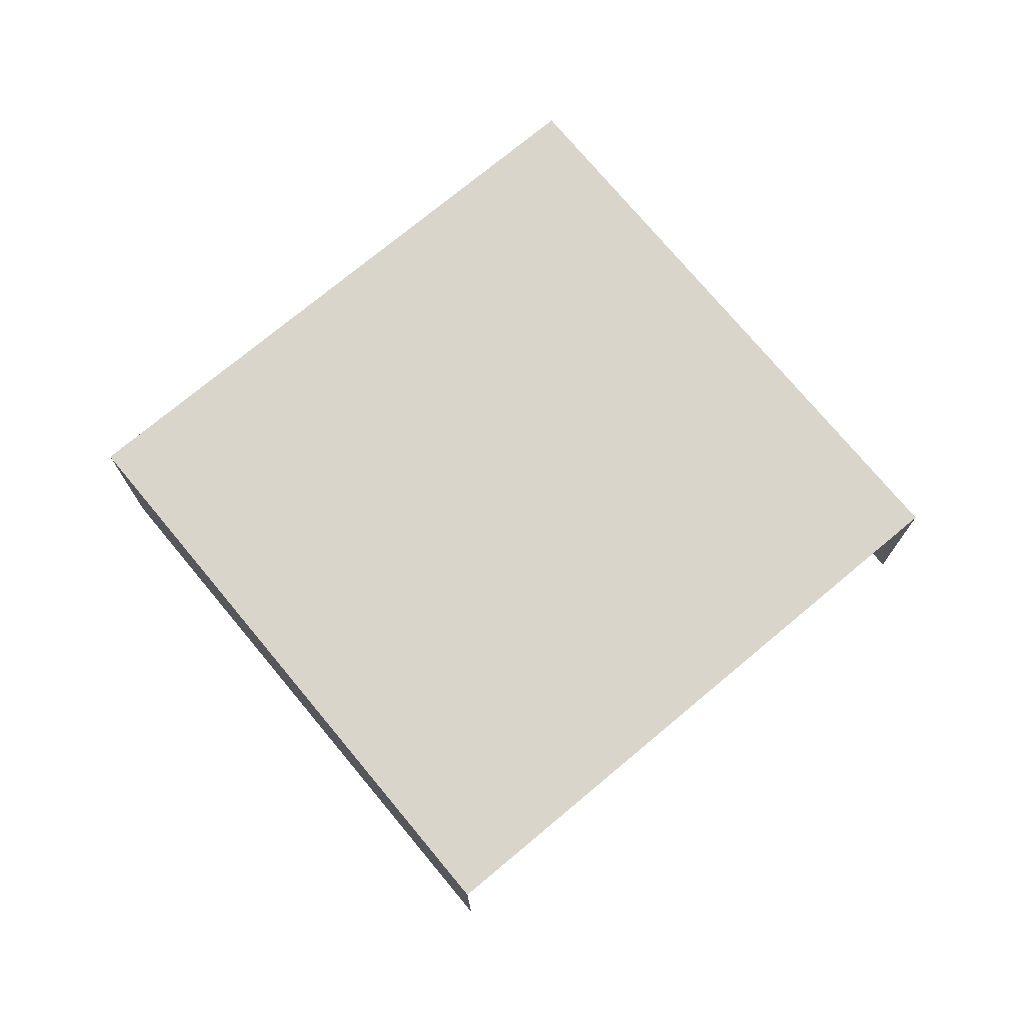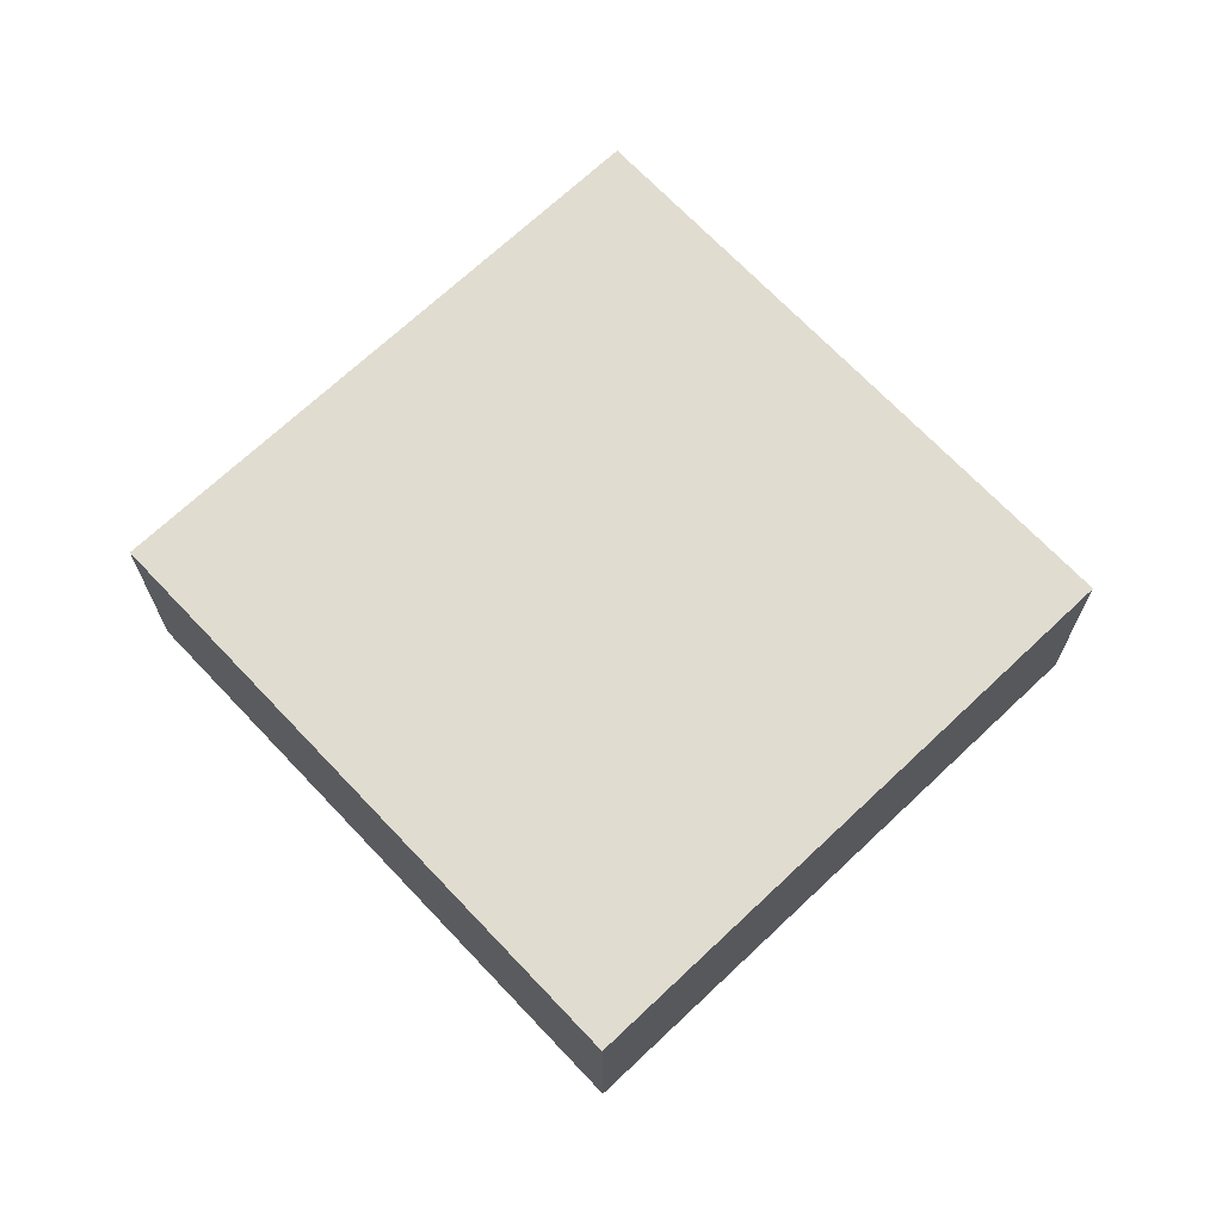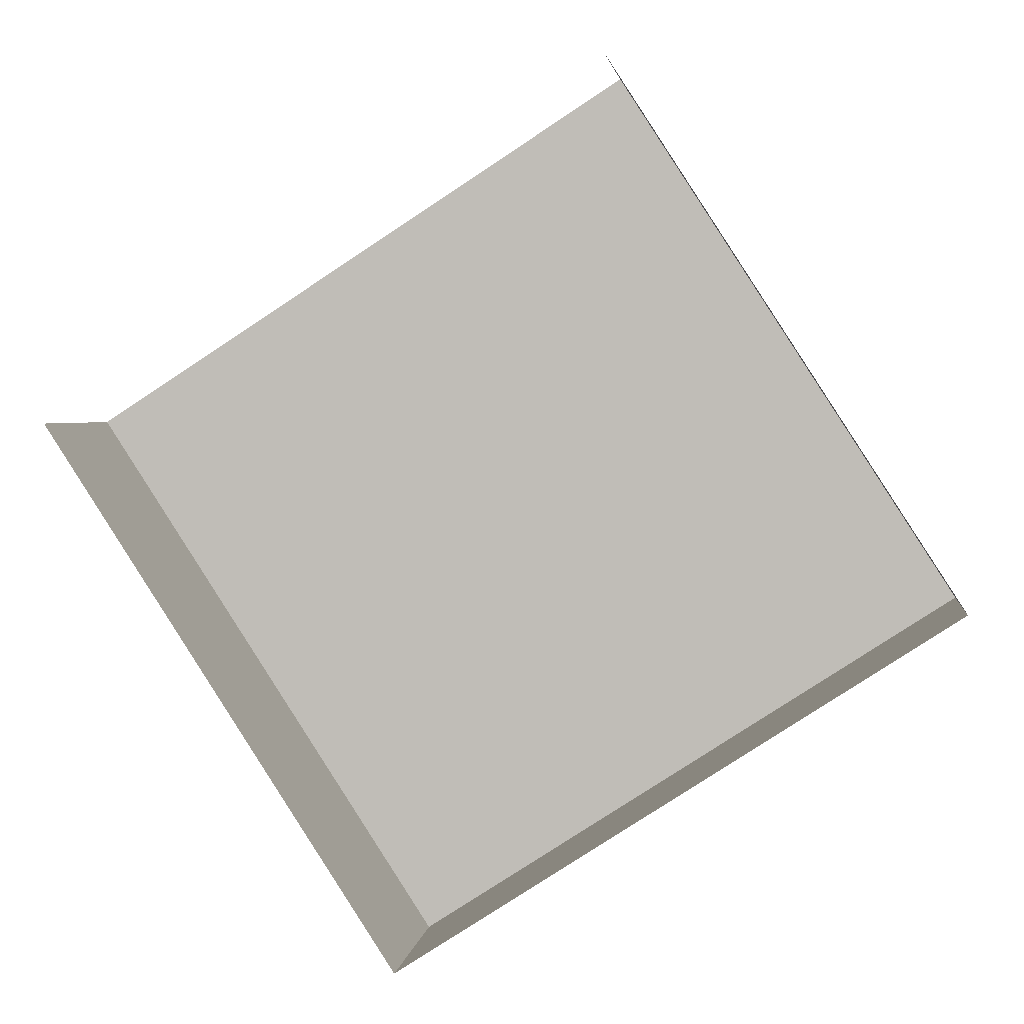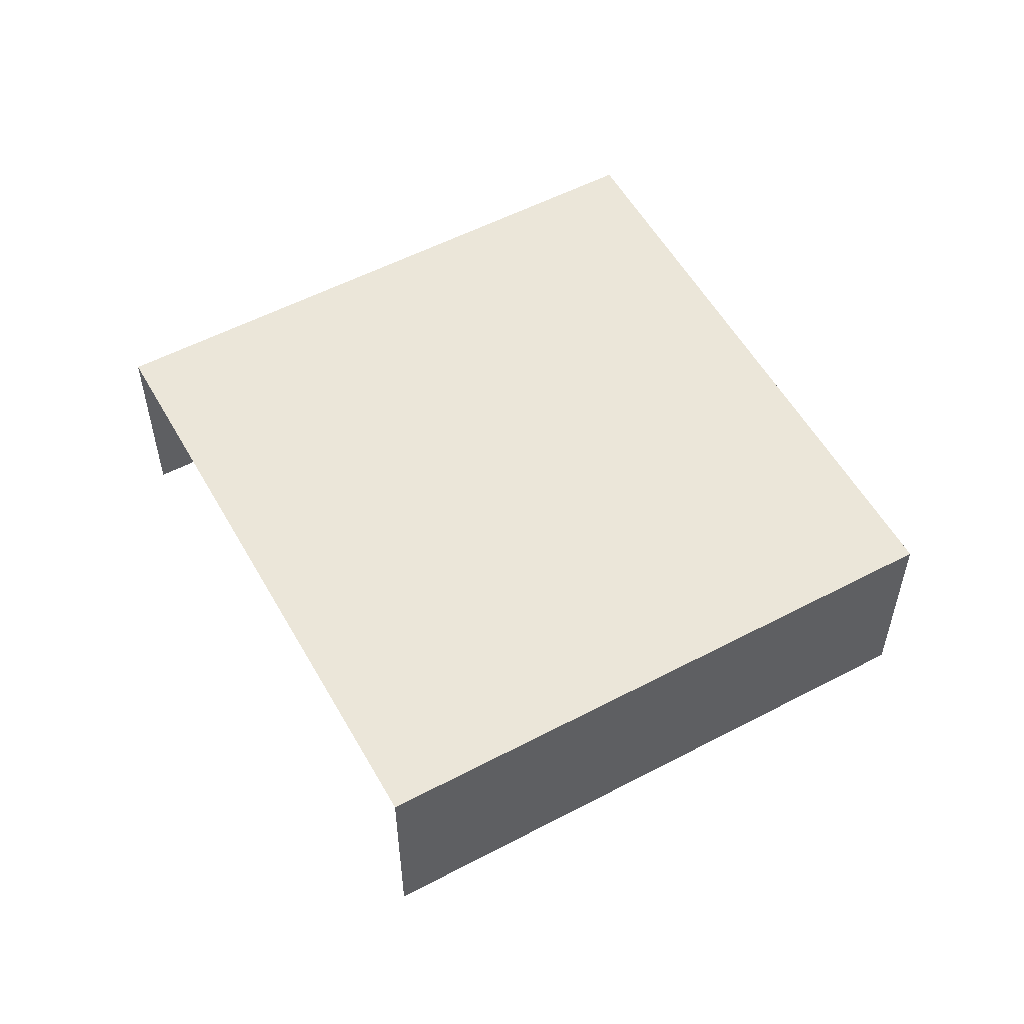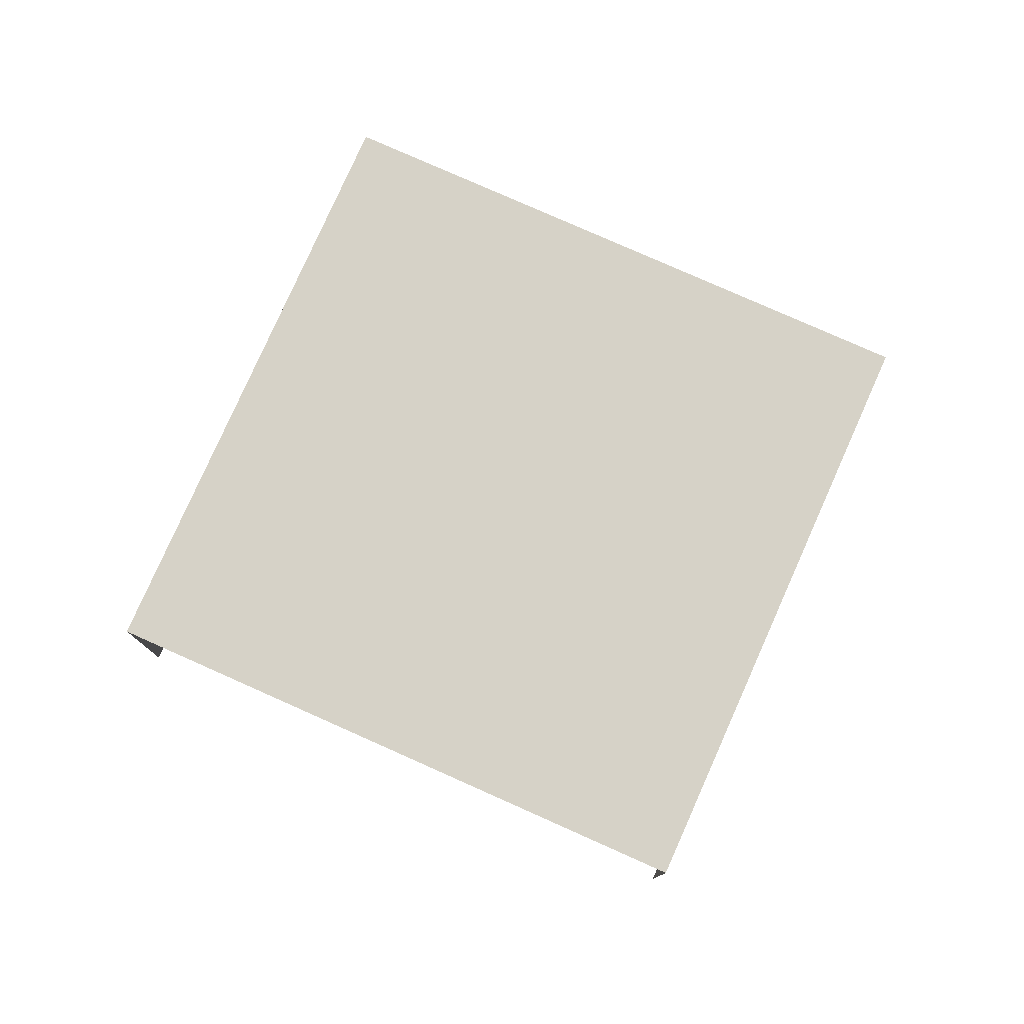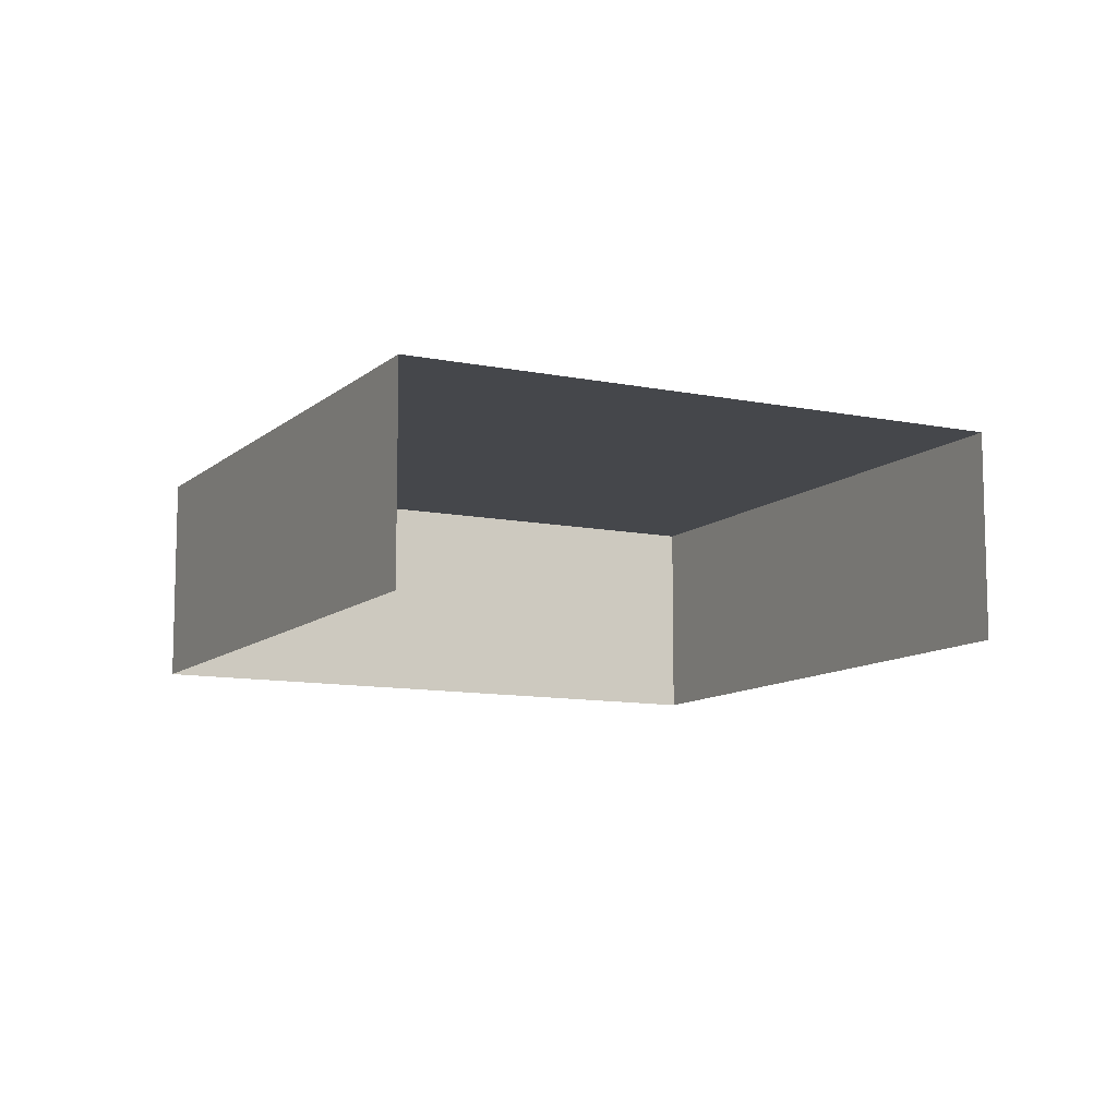
<metadata>
{"format":"obj","ext":"obj","renderer":"f3d","projection":"perspective","resolution":1024,"background":"white","views":[{"elev":74.4,"azim":107.3,"up":"+Z"},{"elev":69.4,"azim":13.7,"up":"+Z"},{"elev":2.5,"azim":-173.4,"up":"+Y"},{"elev":55.3,"azim":-151.9,"up":"+Z"},{"elev":78.6,"azim":171.1,"up":"+Z"},{"elev":-10.4,"azim":119.8,"up":"+Z"}]}
</metadata>
<code>
v -2.254e+05 -1.278e+05 12.53
v -2.254e+05 -1.278e+05 12.53
v -2.254e+05 -1.278e+05 12.53
v -2.254e+05 -1.278e+05 12.53
v -2.254e+05 -1.278e+05 14.63
v -2.254e+05 -1.278e+05 14.63
v -2.254e+05 -1.278e+05 14.63
v -2.254e+05 -1.278e+05 14.63
f 1 2 3
f 1 4 2
f 7 3 2
f 5 7 2
f 5 6 7
f 5 8 6
f 8 4 1
f 6 8 1
f 7 1 3
f 7 6 1
f 8 2 4
f 8 5 2

</code>
